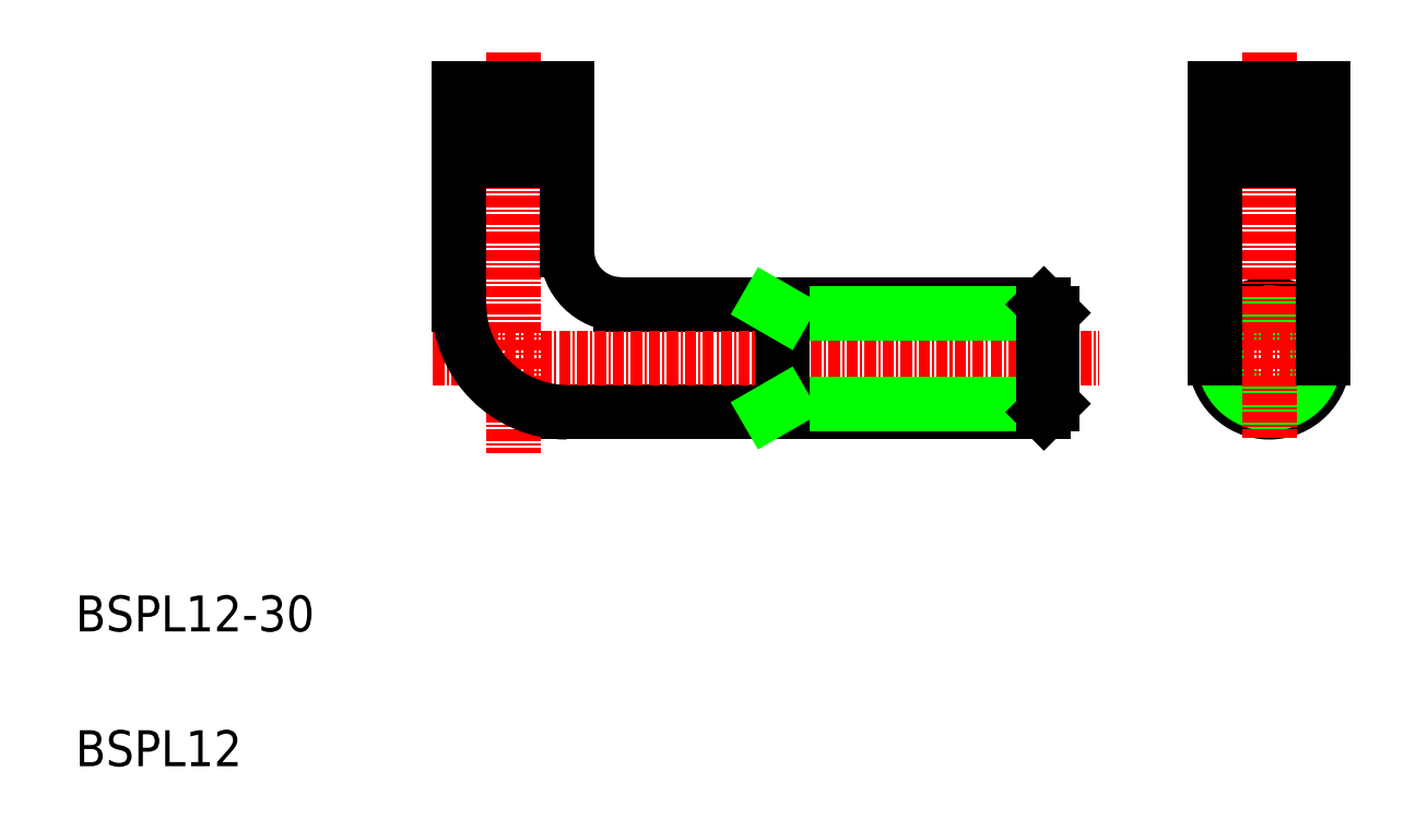
<metadata>
{"format":"dxf","ext":"dxf","renderer":"ezdxf+matplotlib","layout":"modelspace","background":"white","min_lineweight":24,"dpi":150}
</metadata>
<code>
0
SECTION
2
ENTITIES
0
LINE
8
0
10
70.66
20
61.39
30
0
11
117.7
21
61.39
31
0
0
LINE
8
0
10
117.7
20
49.39
30
0
11
64.66
21
49.39
31
0
0
LINE
8
CENTER
10
49.77
20
55.39
30
0
11
123.9
21
55.39
31
0
0
TEXT
8
0
10
10
20
25
30
0
40
4
1
BSPL12-30
0
TEXT
8
0
10
10
20
10
30
0
40
4
1
BSPL12
0
ARC
8
0
10
70.66
20
67.39
30
0
40
6
50
180
51
270
0
LINE
8
0
10
52.66
20
61.39
30
0
11
52.66
21
77.39
31
0
0
LINE
8
CENTER
10
58.66
20
89.47
30
0
11
58.66
21
44.8
31
0
0
ARC
8
0
10
64.66
20
61.39
30
0
40
12
50
180
51
270
0
LINE
8
0
10
52.66
20
85.39
30
0
11
64.66
21
85.39
31
0
0
LINE
8
0
10
52.66
20
81.39
30
0
11
64.66
21
81.39
31
0
0
LINE
8
0
10
52.66
20
77.39
30
0
11
64.66
21
77.39
31
0
0
LINE
8
0
10
55.41
20
81.39
30
0
11
55.41
21
77.39
31
0
0
LINE
8
0
10
52.66
20
81.39
30
0
11
52.66
21
85.39
31
0
0
LINE
8
0
10
61.91
20
81.39
30
0
11
61.91
21
77.39
31
0
0
LINE
8
0
10
64.66
20
77.39
30
0
11
64.66
21
67.39
31
0
0
LINE
8
0
10
64.66
20
85.39
30
0
11
64.66
21
81.39
31
0
0
LINE
8
0
10
88.66
20
60.44
30
0
11
118.7
21
60.44
31
0
0
LINE
8
0
10
88.66
20
50.34
30
0
11
118.7
21
50.34
31
0
0
LINE
8
0
10
88.66
20
61.39
30
0
11
88.66
21
49.39
31
0
0
LINE
8
0
10
118.7
20
60.44
30
0
11
118.7
21
50.34
31
0
0
LINE
8
0
10
117.7
20
61.39
30
0
11
117.7
21
49.39
31
0
0
LINE
8
0
10
118.7
20
50.34
30
0
11
117.7
21
49.39
31
0
0
LINE
8
0
10
117.7
20
61.39
30
0
11
118.7
21
60.44
31
0
0
CIRCLE
8
0
10
142.8
20
55.39
30
0
40
6
0
CIRCLE
8
0
10
142.8
20
55.39
30
0
40
5.053
0
LINE
8
0
10
88.66
20
60.44
30
0
11
87.02
21
61.39
31
0
0
LINE
8
0
10
88.66
20
50.34
30
0
11
87.02
21
49.39
31
0
0
LINE
8
CENTER
10
133.9
20
55.39
30
0
11
151.7
21
55.39
31
0
0
LINE
8
CENTER
10
142.8
20
89.47
30
0
11
142.8
21
46.5
31
0
0
LINE
8
0
10
136.8
20
77.39
30
0
11
148.8
21
77.39
31
0
0
LINE
8
0
10
136.8
20
81.39
30
0
11
148.8
21
81.39
31
0
0
LINE
8
0
10
136.8
20
85.39
30
0
11
148.8
21
85.39
31
0
0
LINE
8
0
10
139.5
20
81.39
30
0
11
139.5
21
77.39
31
0
0
LINE
8
0
10
136.8
20
81.39
30
0
11
136.8
21
85.39
31
0
0
LINE
8
0
10
148.8
20
77.39
30
0
11
148.8
21
55.39
31
0
0
LINE
8
0
10
146
20
81.39
30
0
11
146
21
77.39
31
0
0
LINE
8
0
10
148.8
20
85.39
30
0
11
148.8
21
81.39
31
0
0
LINE
8
0
10
136.8
20
55.39
30
0
11
136.8
21
77.39
31
0
0
ENDSEC
0
EOF

</code>
